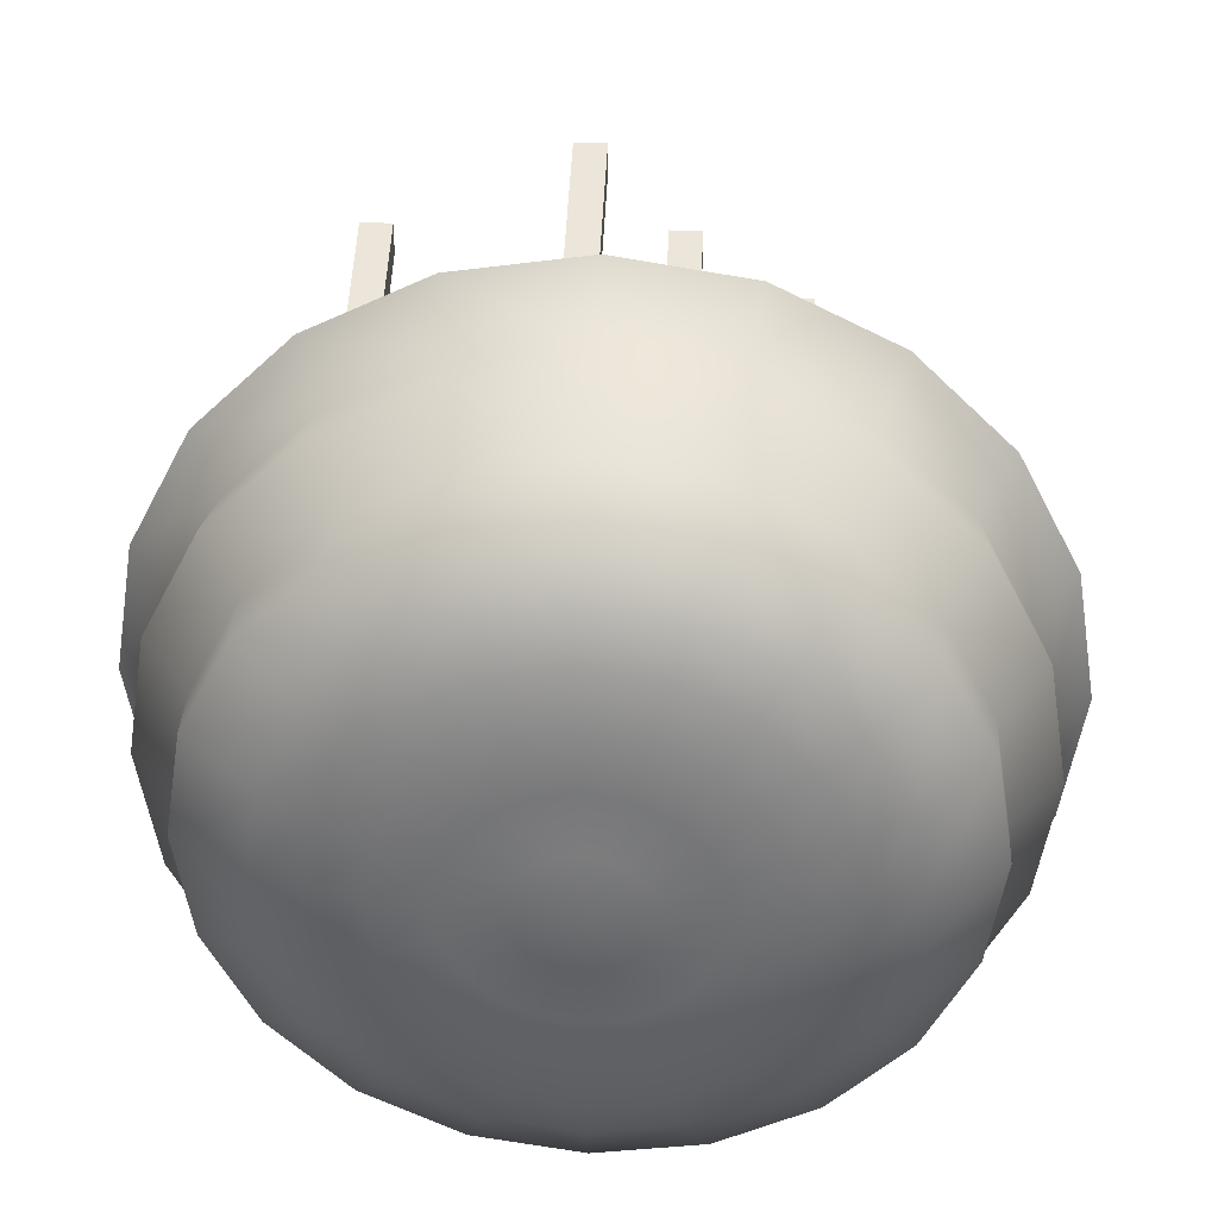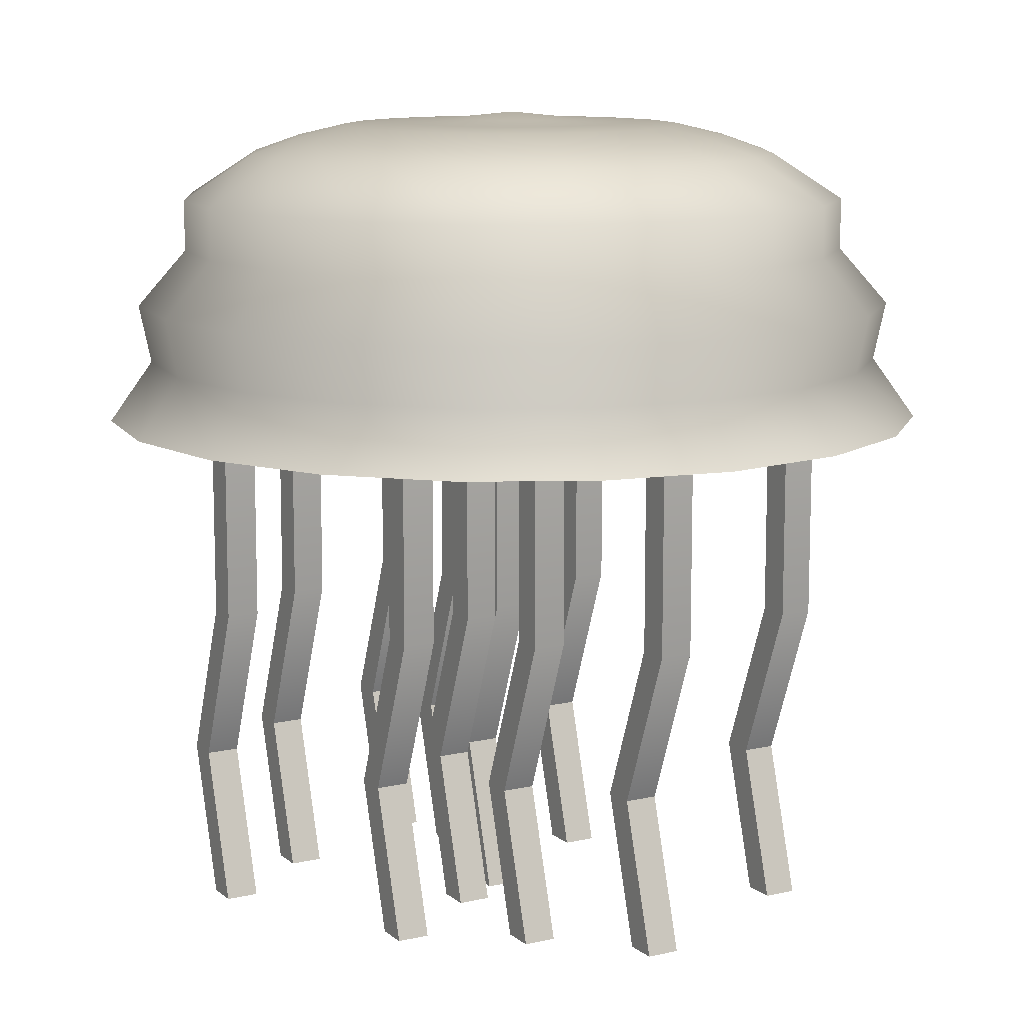
<metadata>
{"format":"obj","ext":"obj","renderer":"f3d","projection":"perspective","resolution":1024,"background":"white","views":[{"elev":35.2,"azim":-177.0,"up":"+Z"},{"elev":11.4,"azim":-29.2,"up":"+Y"}]}
</metadata>
<code>
g default
v 1.046 0 -0.3399
v 0.8899 0 -0.6466
v 0.6466 0 -0.8899
v 0.3399 0 -1.046
v 0 0 -1.1
v -0.3399 0 -1.046
v -0.6466 0 -0.8899
v -0.8899 0 -0.6466
v -1.046 0 -0.3399
v -1.1 0 0
v -1.046 0 0.3399
v -0.8899 0 0.6466
v -0.6466 0 0.8899
v -0.3399 0 1.046
v -0 0 1.1
v 0.3399 0 1.046
v 0.6466 0 0.8899
v 0.8899 0 0.6466
v 1.046 0 0.3399
v 1.1 0 0
v 0.9393 0.1564 -0.3052
v 0.7991 0.1564 -0.5805
v 0.5805 0.1564 -0.7991
v 0.3052 0.1564 -0.9393
v 0 0.1564 -0.9877
v -0.3052 0.1564 -0.9393
v -0.5805 0.1564 -0.7991
v -0.7991 0.1564 -0.5805
v -0.9393 0.1564 -0.3052
v -0.9877 0.1564 0
v -0.9393 0.1564 0.3052
v -0.7991 0.1564 0.5805
v -0.5805 0.1564 0.7991
v -0.3052 0.1564 0.9393
v -0 0.1564 0.9877
v 0.3052 0.1564 0.9393
v 0.5805 0.1564 0.7991
v 0.7991 0.1564 0.5805
v 0.9393 0.1564 0.3052
v 0.9877 0.1564 0
v 0.9683 0.309 -0.3146
v 0.8237 0.309 -0.5984
v 0.5984 0.309 -0.8237
v 0.3146 0.309 -0.9683
v 0 0.309 -1.018
v -0.3146 0.309 -0.9683
v -0.5984 0.309 -0.8237
v -0.8237 0.309 -0.5984
v -0.9683 0.309 -0.3146
v -1.018 0.309 0
v -0.9683 0.309 0.3146
v -0.8237 0.309 0.5984
v -0.5984 0.309 0.8237
v -0.3146 0.309 0.9683
v -0 0.309 1.018
v 0.3146 0.309 0.9683
v 0.5984 0.309 0.8237
v 0.8237 0.309 0.5984
v 0.9683 0.309 0.3146
v 1.018 0.309 0
v 0.8474 0.454 -0.2753
v 0.7208 0.454 -0.5237
v 0.5237 0.454 -0.7208
v 0.2753 0.454 -0.8474
v 0 0.454 -0.891
v -0.2753 0.454 -0.8474
v -0.5237 0.454 -0.7208
v -0.7208 0.454 -0.5237
v -0.8474 0.454 -0.2753
v -0.891 0.454 0
v -0.8474 0.454 0.2753
v -0.7208 0.454 0.5237
v -0.5237 0.454 0.7208
v -0.2753 0.454 0.8474
v -0 0.454 0.891
v 0.2753 0.454 0.8474
v 0.5237 0.454 0.7208
v 0.7208 0.454 0.5237
v 0.8474 0.454 0.2753
v 0.891 0.454 0
v 0.8473 0.5878 -0.2753
v 0.7207 0.5878 -0.5236
v 0.5236 0.5878 -0.7207
v 0.2753 0.5878 -0.8473
v 0 0.5878 -0.8909
v -0.2753 0.5878 -0.8473
v -0.5236 0.5878 -0.7207
v -0.7207 0.5878 -0.5236
v -0.8473 0.5878 -0.2753
v -0.8909 0.5878 0
v -0.8473 0.5878 0.2753
v -0.7207 0.5878 0.5236
v -0.5236 0.5878 0.7207
v -0.2753 0.5878 0.8473
v -0 0.5878 0.8909
v 0.2753 0.5878 0.8473
v 0.5236 0.5878 0.7207
v 0.7207 0.5878 0.5236
v 0.8473 0.5878 0.2753
v 0.8909 0.5878 0
v 0.6725 0.7071 -0.2185
v 0.5721 0.7071 -0.4156
v 0.4156 0.7071 -0.5721
v 0.2185 0.7071 -0.6725
v 0 0.7071 -0.7071
v -0.2185 0.7071 -0.6725
v -0.4156 0.7071 -0.5721
v -0.5721 0.7071 -0.4156
v -0.6725 0.7071 -0.2185
v -0.7071 0.7071 0
v -0.6725 0.7071 0.2185
v -0.5721 0.7071 0.4156
v -0.4156 0.7071 0.5721
v -0.2185 0.7071 0.6725
v -0 0.7071 0.7071
v 0.2185 0.7071 0.6725
v 0.4156 0.7071 0.5721
v 0.5721 0.7071 0.4156
v 0.6725 0.7071 0.2185
v 0.7071 0.7071 0
v 0.559 0.7492 -0.1816
v 0.4755 0.7492 -0.3455
v 0.3455 0.7492 -0.4755
v 0.1816 0.7492 -0.559
v -0 0.7492 -0.5878
v -0.1816 0.7492 -0.559
v -0.3455 0.7492 -0.4755
v -0.4755 0.7492 -0.3455
v -0.559 0.7492 -0.1816
v -0.5878 0.7492 -0
v -0.559 0.7492 0.1816
v -0.4755 0.7492 0.3455
v -0.3455 0.7492 0.4755
v -0.1816 0.7492 0.559
v -0 0.7492 0.5878
v 0.1816 0.7492 0.559
v 0.3455 0.7492 0.4755
v 0.4755 0.7492 0.3455
v 0.559 0.7492 0.1816
v 0.5878 0.7492 -0
v 0.4318 0.7809 -0.1403
v 0.3673 0.7809 -0.2668
v 0.2668 0.7809 -0.3673
v 0.1403 0.7809 -0.4318
v 0 0.7809 -0.454
v -0.1403 0.7809 -0.4318
v -0.2668 0.7809 -0.3673
v -0.3673 0.7809 -0.2668
v -0.4318 0.7809 -0.1403
v -0.454 0.7809 0
v -0.4318 0.7809 0.1403
v -0.3673 0.7809 0.2668
v -0.2668 0.7809 0.3673
v -0.1403 0.7809 0.4318
v -0 0.7809 0.454
v 0.1403 0.7809 0.4318
v 0.2668 0.7809 0.3673
v 0.3673 0.7809 0.2668
v 0.4318 0.7809 0.1403
v 0.454 0.7809 0
v 0.2939 0.7889 -0.09549
v 0.25 0.7889 -0.1816
v 0.1816 0.7889 -0.25
v 0.09549 0.7889 -0.2939
v 0 0.7889 -0.309
v -0.09549 0.7889 -0.2939
v -0.1816 0.7889 -0.25
v -0.25 0.7889 -0.1816
v -0.2939 0.7889 -0.09549
v -0.309 0.7889 0
v -0.2939 0.7889 0.09549
v -0.25 0.7889 0.1816
v -0.1816 0.7889 0.25
v -0.09549 0.7889 0.2939
v -0 0.7889 0.309
v 0.09549 0.7889 0.2939
v 0.1816 0.7889 0.25
v 0.25 0.7889 0.1816
v 0.2939 0.7889 0.09549
v 0.309 0.7889 0
v 0.1488 0.7975 -0.04834
v 0.1266 0.7975 -0.09195
v 0.09195 0.7975 -0.1266
v 0.04834 0.7975 -0.1488
v 0 0.7975 -0.1564
v -0.04834 0.7975 -0.1488
v -0.09195 0.7975 -0.1266
v -0.1266 0.7975 -0.09195
v -0.1488 0.7975 -0.04834
v -0.1564 0.7975 0
v -0.1488 0.7975 0.04834
v -0.1266 0.7975 0.09195
v -0.09195 0.7975 0.1266
v -0.04834 0.7975 0.1488
v -0 0.7975 0.1564
v 0.04834 0.7975 0.1488
v 0.09195 0.7975 0.1266
v 0.1266 0.7975 0.09195
v 0.1488 0.7975 0.04834
v 0.1564 0.7975 0
v 0 0.8143 0
v -0.04367 -0.5655 -0.6386
v 0.04367 -0.5655 -0.6386
v -0.04367 0.2652 -0.6386
v 0.04367 0.2652 -0.6386
v -0.04367 0.2652 -0.7259
v 0.04367 0.2652 -0.7259
v -0.04367 -0.5655 -0.7259
v 0.04367 -0.5655 -0.7259
v -0.04367 -0.9994 -0.8925
v 0.04367 -0.9994 -0.8925
v 0.04367 -0.9994 -0.8052
v -0.04367 -0.9994 -0.8052
v -0.04367 -1.4 -0.7725
v 0.04367 -1.4 -0.7725
v 0.04367 -1.4 -0.6851
v -0.04367 -1.4 -0.6851
v -0.7441 -0.5655 -0.277
v -0.6568 -0.5655 -0.277
v -0.7441 0.2652 -0.277
v -0.6568 0.2652 -0.277
v -0.7441 0.2652 -0.3644
v -0.6568 0.2652 -0.3644
v -0.7441 -0.5655 -0.3644
v -0.6568 -0.5655 -0.3644
v -0.7441 -0.9994 -0.531
v -0.6568 -0.9994 -0.531
v -0.6568 -0.9994 -0.4436
v -0.7441 -0.9994 -0.4436
v -0.7441 -1.4 -0.4109
v -0.6568 -1.4 -0.4109
v -0.6568 -1.4 -0.3236
v -0.7441 -1.4 -0.3236
v 0.04161 -0.5655 -0.4126
v 0.1289 -0.5655 -0.4126
v 0.04161 0.2652 -0.4126
v 0.1289 0.2652 -0.4126
v 0.04161 0.2652 -0.4999
v 0.1289 0.2652 -0.4999
v 0.04161 -0.5655 -0.4999
v 0.1289 -0.5655 -0.4999
v 0.04161 -0.9994 -0.6665
v 0.1289 -0.9994 -0.6665
v 0.1289 -0.9994 -0.5792
v 0.04161 -0.9994 -0.5792
v 0.04161 -1.4 -0.5465
v 0.1289 -1.4 -0.5465
v 0.1289 -1.4 -0.4592
v 0.04161 -1.4 -0.4592
v -0.4553 -0.5655 -0.4682
v -0.368 -0.5655 -0.4682
v -0.4553 0.2652 -0.4682
v -0.368 0.2652 -0.4682
v -0.4553 0.2652 -0.5555
v -0.368 0.2652 -0.5555
v -0.4553 -0.5655 -0.5555
v -0.368 -0.5655 -0.5555
v -0.4553 -0.9994 -0.7221
v -0.368 -0.9994 -0.7221
v -0.368 -0.9994 -0.6348
v -0.4553 -0.9994 -0.6348
v -0.4553 -1.4 -0.6021
v -0.368 -1.4 -0.6021
v -0.368 -1.4 -0.5148
v -0.4553 -1.4 -0.5148
v -0.04367 -0.5655 -0.007929
v 0.04367 -0.5655 -0.007929
v -0.04367 0.2652 -0.007929
v 0.04367 0.2652 -0.007929
v -0.04367 0.2652 -0.09526
v 0.04367 0.2652 -0.09526
v -0.04367 -0.5655 -0.09526
v 0.04367 -0.5655 -0.09526
v -0.04367 -0.9994 -0.2619
v 0.04367 -0.9994 -0.2619
v 0.04367 -0.9994 -0.1745
v -0.04367 -0.9994 -0.1745
v -0.04367 -1.4 -0.1418
v 0.04367 -1.4 -0.1418
v 0.04367 -1.4 -0.0545
v -0.04367 -1.4 -0.0545
v 0.3501 -0.5655 -0.2384
v 0.4374 -0.5655 -0.2384
v 0.3501 0.2652 -0.2384
v 0.4374 0.2652 -0.2384
v 0.3501 0.2652 -0.3257
v 0.4374 0.2652 -0.3257
v 0.3501 -0.5655 -0.3257
v 0.4374 -0.5655 -0.3257
v 0.3501 -0.9994 -0.4923
v 0.4374 -0.9994 -0.4923
v 0.4374 -0.9994 -0.405
v 0.3501 -0.9994 -0.405
v 0.3501 -1.4 -0.3723
v 0.4374 -1.4 -0.3723
v 0.4374 -1.4 -0.2849
v 0.3501 -1.4 -0.2849
v 0.6097 -0.5655 0.4499
v 0.6971 -0.5655 0.4499
v 0.6097 0.2652 0.4499
v 0.6971 0.2652 0.4499
v 0.6097 0.2652 0.3626
v 0.6971 0.2652 0.3626
v 0.6097 -0.5655 0.3626
v 0.6971 -0.5655 0.3626
v 0.6097 -0.9994 0.196
v 0.6971 -0.9994 0.196
v 0.6971 -0.9994 0.2833
v 0.6097 -0.9994 0.2833
v 0.6097 -1.4 0.316
v 0.6971 -1.4 0.316
v 0.6971 -1.4 0.4033
v 0.6097 -1.4 0.4033
v -0.1822 -0.5655 0.4499
v -0.09484 -0.5655 0.4499
v -0.1822 0.2652 0.4499
v -0.09484 0.2652 0.4499
v -0.1822 0.2652 0.3626
v -0.09484 0.2652 0.3626
v -0.1822 -0.5655 0.3626
v -0.09484 -0.5655 0.3626
v -0.1822 -0.9994 0.196
v -0.09484 -0.9994 0.196
v -0.09484 -0.9994 0.2833
v -0.1822 -0.9994 0.2833
v -0.1822 -1.4 0.316
v -0.09484 -1.4 0.316
v -0.09484 -1.4 0.4033
v -0.1822 -1.4 0.4033
v -0.1822 -0.5655 0.07537
v -0.09484 -0.5655 0.07537
v -0.1822 0.2652 0.07537
v -0.09484 0.2652 0.07537
v -0.1822 0.2652 -0.01196
v -0.09484 0.2652 -0.01196
v -0.1822 -0.5655 -0.01196
v -0.09484 -0.5655 -0.01196
v -0.1822 -0.9994 -0.1786
v -0.09484 -0.9994 -0.1786
v -0.09484 -0.9994 -0.09124
v -0.1822 -0.9994 -0.09124
v -0.1822 -1.4 -0.05854
v -0.09484 -1.4 -0.05854
v -0.09484 -1.4 0.0288
v -0.1822 -1.4 0.0288
v -0.4712 -0.5655 0.2601
v -0.3839 -0.5655 0.2601
v -0.4712 0.2652 0.2601
v -0.3839 0.2652 0.2601
v -0.4712 0.2652 0.1728
v -0.3839 0.2652 0.1728
v -0.4712 -0.5655 0.1728
v -0.3839 -0.5655 0.1728
v -0.4712 -0.9994 0.006176
v -0.3839 -0.9994 0.006176
v -0.3839 -0.9994 0.09351
v -0.4712 -0.9994 0.09351
v -0.4712 -1.4 0.1262
v -0.3839 -1.4 0.1262
v -0.3839 -1.4 0.2135
v -0.4712 -1.4 0.2135
v 0.06064 -0.5655 0.6916
v 0.148 -0.5655 0.6916
v 0.06064 0.2652 0.6916
v 0.148 0.2652 0.6916
v 0.06064 0.2652 0.6042
v 0.148 0.2652 0.6042
v 0.06064 -0.5655 0.6042
v 0.148 -0.5655 0.6042
v 0.06064 -0.9994 0.4376
v 0.148 -0.9994 0.4376
v 0.148 -0.9994 0.525
v 0.06064 -0.9994 0.525
v 0.06064 -1.4 0.5577
v 0.148 -1.4 0.5577
v 0.148 -1.4 0.645
v 0.06064 -1.4 0.645
g pSphere2
f 1 2 21
f 21 2 22
f 2 3 22
f 22 3 23
f 3 4 23
f 23 4 24
f 4 5 24
f 24 5 25
f 5 6 25
f 25 6 26
f 6 7 26
f 26 7 27
f 7 8 27
f 27 8 28
f 8 9 28
f 28 9 29
f 9 10 29
f 29 10 30
f 10 11 30
f 30 11 31
f 11 12 31
f 31 12 32
f 12 13 32
f 32 13 33
f 13 14 33
f 33 14 34
f 14 15 34
f 34 15 35
f 15 16 35
f 35 16 36
f 16 17 36
f 36 17 37
f 17 18 37
f 37 18 38
f 18 19 38
f 38 19 39
f 19 20 39
f 39 20 40
f 20 1 40
f 40 1 21
f 21 22 41
f 41 22 42
f 22 23 42
f 42 23 43
f 23 24 43
f 43 24 44
f 24 25 44
f 44 25 45
f 25 26 45
f 45 26 46
f 26 27 46
f 46 27 47
f 27 28 47
f 47 28 48
f 28 29 48
f 48 29 49
f 29 30 49
f 49 30 50
f 30 31 50
f 50 31 51
f 31 32 51
f 51 32 52
f 32 33 52
f 52 33 53
f 33 34 53
f 53 34 54
f 34 35 54
f 54 35 55
f 35 36 55
f 55 36 56
f 36 37 56
f 56 37 57
f 37 38 57
f 57 38 58
f 38 39 58
f 58 39 59
f 39 40 59
f 59 40 60
f 40 21 60
f 60 21 41
f 41 42 61
f 61 42 62
f 42 43 62
f 62 43 63
f 43 44 63
f 63 44 64
f 44 45 64
f 64 45 65
f 45 46 65
f 65 46 66
f 46 47 66
f 66 47 67
f 47 48 67
f 67 48 68
f 48 49 68
f 68 49 69
f 49 50 69
f 69 50 70
f 50 51 70
f 70 51 71
f 51 52 71
f 71 52 72
f 52 53 72
f 72 53 73
f 53 54 73
f 73 54 74
f 54 55 74
f 74 55 75
f 55 56 75
f 75 56 76
f 56 57 76
f 76 57 77
f 57 58 77
f 77 58 78
f 58 59 78
f 78 59 79
f 59 60 79
f 79 60 80
f 60 41 80
f 80 41 61
f 61 62 81
f 81 62 82
f 62 63 82
f 82 63 83
f 63 64 83
f 83 64 84
f 64 65 84
f 84 65 85
f 65 66 85
f 85 66 86
f 66 67 86
f 86 67 87
f 67 68 87
f 87 68 88
f 68 69 88
f 88 69 89
f 69 70 89
f 89 70 90
f 70 71 90
f 90 71 91
f 71 72 91
f 91 72 92
f 72 73 92
f 92 73 93
f 73 74 93
f 93 74 94
f 74 75 94
f 94 75 95
f 75 76 95
f 95 76 96
f 76 77 96
f 96 77 97
f 77 78 97
f 97 78 98
f 78 79 98
f 98 79 99
f 79 80 99
f 99 80 100
f 80 61 100
f 100 61 81
f 81 82 101
f 101 82 102
f 82 83 102
f 102 83 103
f 83 84 103
f 103 84 104
f 84 85 104
f 104 85 105
f 85 86 105
f 105 86 106
f 86 87 106
f 106 87 107
f 87 88 107
f 107 88 108
f 88 89 108
f 108 89 109
f 89 90 109
f 109 90 110
f 90 91 110
f 110 91 111
f 91 92 111
f 111 92 112
f 92 93 112
f 112 93 113
f 93 94 113
f 113 94 114
f 94 95 114
f 114 95 115
f 95 96 115
f 115 96 116
f 96 97 116
f 116 97 117
f 97 98 117
f 117 98 118
f 98 99 118
f 118 99 119
f 99 100 119
f 119 100 120
f 100 81 120
f 120 81 101
f 101 102 121
f 121 102 122
f 102 103 122
f 122 103 123
f 103 104 123
f 123 104 124
f 104 105 124
f 124 105 125
f 105 106 125
f 125 106 126
f 106 107 126
f 126 107 127
f 107 108 127
f 127 108 128
f 108 109 128
f 128 109 129
f 109 110 129
f 129 110 130
f 110 111 130
f 130 111 131
f 111 112 131
f 131 112 132
f 112 113 132
f 132 113 133
f 113 114 133
f 133 114 134
f 114 115 134
f 134 115 135
f 115 116 135
f 135 116 136
f 116 117 136
f 136 117 137
f 117 118 137
f 137 118 138
f 118 119 138
f 138 119 139
f 119 120 139
f 139 120 140
f 120 101 140
f 140 101 121
f 121 122 141
f 141 122 142
f 122 123 142
f 142 123 143
f 123 124 143
f 143 124 144
f 124 125 144
f 144 125 145
f 125 126 145
f 145 126 146
f 126 127 146
f 146 127 147
f 127 128 147
f 147 128 148
f 128 129 148
f 148 129 149
f 129 130 149
f 149 130 150
f 130 131 150
f 150 131 151
f 131 132 151
f 151 132 152
f 132 133 152
f 152 133 153
f 133 134 153
f 153 134 154
f 134 135 154
f 154 135 155
f 135 136 155
f 155 136 156
f 136 137 156
f 156 137 157
f 137 138 157
f 157 138 158
f 138 139 158
f 158 139 159
f 139 140 159
f 159 140 160
f 140 121 160
f 160 121 141
f 141 142 161
f 161 142 162
f 142 143 162
f 162 143 163
f 143 144 163
f 163 144 164
f 144 145 164
f 164 145 165
f 145 146 165
f 165 146 166
f 146 147 166
f 166 147 167
f 147 148 167
f 167 148 168
f 148 149 168
f 168 149 169
f 149 150 169
f 169 150 170
f 150 151 170
f 170 151 171
f 151 152 171
f 171 152 172
f 152 153 172
f 172 153 173
f 153 154 173
f 173 154 174
f 154 155 174
f 174 155 175
f 155 156 175
f 175 156 176
f 156 157 176
f 176 157 177
f 157 158 177
f 177 158 178
f 158 159 178
f 178 159 179
f 159 160 179
f 179 160 180
f 160 141 180
f 180 141 161
f 161 162 181
f 181 162 182
f 162 163 182
f 182 163 183
f 163 164 183
f 183 164 184
f 164 165 184
f 184 165 185
f 165 166 185
f 185 166 186
f 166 167 186
f 186 167 187
f 167 168 187
f 187 168 188
f 168 169 188
f 188 169 189
f 169 170 189
f 189 170 190
f 170 171 190
f 190 171 191
f 171 172 191
f 191 172 192
f 172 173 192
f 192 173 193
f 173 174 193
f 193 174 194
f 174 175 194
f 194 175 195
f 175 176 195
f 195 176 196
f 176 177 196
f 196 177 197
f 177 178 197
f 197 178 198
f 178 179 198
f 198 179 199
f 179 180 199
f 199 180 200
f 180 161 200
f 200 161 181
f 181 182 201
f 182 183 201
f 183 184 201
f 184 185 201
f 185 186 201
f 186 187 201
f 187 188 201
f 188 189 201
f 189 190 201
f 190 191 201
f 191 192 201
f 192 193 201
f 193 194 201
f 194 195 201
f 195 196 201
f 196 197 201
f 197 198 201
f 198 199 201
f 199 200 201
f 200 181 201
f 202 203 204
f 204 203 205
f 204 205 206
f 206 205 207
f 206 207 208
f 208 207 209
f 214 215 217
f 217 215 216
f 203 209 205
f 205 209 207
f 208 202 206
f 206 202 204
f 208 209 210
f 210 209 211
f 203 212 209
f 209 212 211
f 203 202 212
f 212 202 213
f 202 208 213
f 213 208 210
f 210 211 214
f 214 211 215
f 211 212 215
f 215 212 216
f 212 213 216
f 216 213 217
f 210 214 213
f 213 214 217
f 218 219 220
f 220 219 221
f 220 221 222
f 222 221 223
f 222 223 224
f 224 223 225
f 230 231 233
f 233 231 232
f 219 225 221
f 221 225 223
f 224 218 222
f 222 218 220
f 224 225 226
f 226 225 227
f 219 228 225
f 225 228 227
f 219 218 228
f 228 218 229
f 218 224 229
f 229 224 226
f 226 227 230
f 230 227 231
f 227 228 231
f 231 228 232
f 228 229 232
f 232 229 233
f 226 230 229
f 229 230 233
f 234 235 236
f 236 235 237
f 236 237 238
f 238 237 239
f 238 239 240
f 240 239 241
f 246 247 249
f 249 247 248
f 235 241 237
f 237 241 239
f 240 234 238
f 238 234 236
f 240 241 242
f 242 241 243
f 235 244 241
f 241 244 243
f 235 234 244
f 244 234 245
f 234 240 245
f 245 240 242
f 242 243 246
f 246 243 247
f 243 244 247
f 247 244 248
f 244 245 248
f 248 245 249
f 242 246 245
f 245 246 249
f 250 251 252
f 252 251 253
f 252 253 254
f 254 253 255
f 254 255 256
f 256 255 257
f 262 263 265
f 265 263 264
f 251 257 253
f 253 257 255
f 256 250 254
f 254 250 252
f 256 257 258
f 258 257 259
f 251 260 257
f 257 260 259
f 251 250 260
f 260 250 261
f 250 256 261
f 261 256 258
f 258 259 262
f 262 259 263
f 259 260 263
f 263 260 264
f 260 261 264
f 264 261 265
f 258 262 261
f 261 262 265
f 266 267 268
f 268 267 269
f 268 269 270
f 270 269 271
f 270 271 272
f 272 271 273
f 278 279 281
f 281 279 280
f 267 273 269
f 269 273 271
f 272 266 270
f 270 266 268
f 272 273 274
f 274 273 275
f 267 276 273
f 273 276 275
f 267 266 276
f 276 266 277
f 266 272 277
f 277 272 274
f 274 275 278
f 278 275 279
f 275 276 279
f 279 276 280
f 276 277 280
f 280 277 281
f 274 278 277
f 277 278 281
f 282 283 284
f 284 283 285
f 284 285 286
f 286 285 287
f 286 287 288
f 288 287 289
f 294 295 297
f 297 295 296
f 283 289 285
f 285 289 287
f 288 282 286
f 286 282 284
f 288 289 290
f 290 289 291
f 283 292 289
f 289 292 291
f 283 282 292
f 292 282 293
f 282 288 293
f 293 288 290
f 290 291 294
f 294 291 295
f 291 292 295
f 295 292 296
f 292 293 296
f 296 293 297
f 290 294 293
f 293 294 297
f 298 299 300
f 300 299 301
f 300 301 302
f 302 301 303
f 302 303 304
f 304 303 305
f 310 311 313
f 313 311 312
f 299 305 301
f 301 305 303
f 304 298 302
f 302 298 300
f 304 305 306
f 306 305 307
f 299 308 305
f 305 308 307
f 299 298 308
f 308 298 309
f 298 304 309
f 309 304 306
f 306 307 310
f 310 307 311
f 307 308 311
f 311 308 312
f 308 309 312
f 312 309 313
f 306 310 309
f 309 310 313
f 314 315 316
f 316 315 317
f 316 317 318
f 318 317 319
f 318 319 320
f 320 319 321
f 326 327 329
f 329 327 328
f 315 321 317
f 317 321 319
f 320 314 318
f 318 314 316
f 320 321 322
f 322 321 323
f 315 324 321
f 321 324 323
f 315 314 324
f 324 314 325
f 314 320 325
f 325 320 322
f 322 323 326
f 326 323 327
f 323 324 327
f 327 324 328
f 324 325 328
f 328 325 329
f 322 326 325
f 325 326 329
f 330 331 332
f 332 331 333
f 332 333 334
f 334 333 335
f 334 335 336
f 336 335 337
f 342 343 345
f 345 343 344
f 331 337 333
f 333 337 335
f 336 330 334
f 334 330 332
f 336 337 338
f 338 337 339
f 331 340 337
f 337 340 339
f 331 330 340
f 340 330 341
f 330 336 341
f 341 336 338
f 338 339 342
f 342 339 343
f 339 340 343
f 343 340 344
f 340 341 344
f 344 341 345
f 338 342 341
f 341 342 345
f 346 347 348
f 348 347 349
f 348 349 350
f 350 349 351
f 350 351 352
f 352 351 353
f 358 359 361
f 361 359 360
f 347 353 349
f 349 353 351
f 352 346 350
f 350 346 348
f 352 353 354
f 354 353 355
f 347 356 353
f 353 356 355
f 347 346 356
f 356 346 357
f 346 352 357
f 357 352 354
f 354 355 358
f 358 355 359
f 355 356 359
f 359 356 360
f 356 357 360
f 360 357 361
f 354 358 357
f 357 358 361
f 362 363 364
f 364 363 365
f 364 365 366
f 366 365 367
f 366 367 368
f 368 367 369
f 374 375 377
f 377 375 376
f 363 369 365
f 365 369 367
f 368 362 366
f 366 362 364
f 368 369 370
f 370 369 371
f 363 372 369
f 369 372 371
f 363 362 372
f 372 362 373
f 362 368 373
f 373 368 370
f 370 371 374
f 374 371 375
f 371 372 375
f 375 372 376
f 372 373 376
f 376 373 377
f 370 374 373
f 373 374 377

</code>
